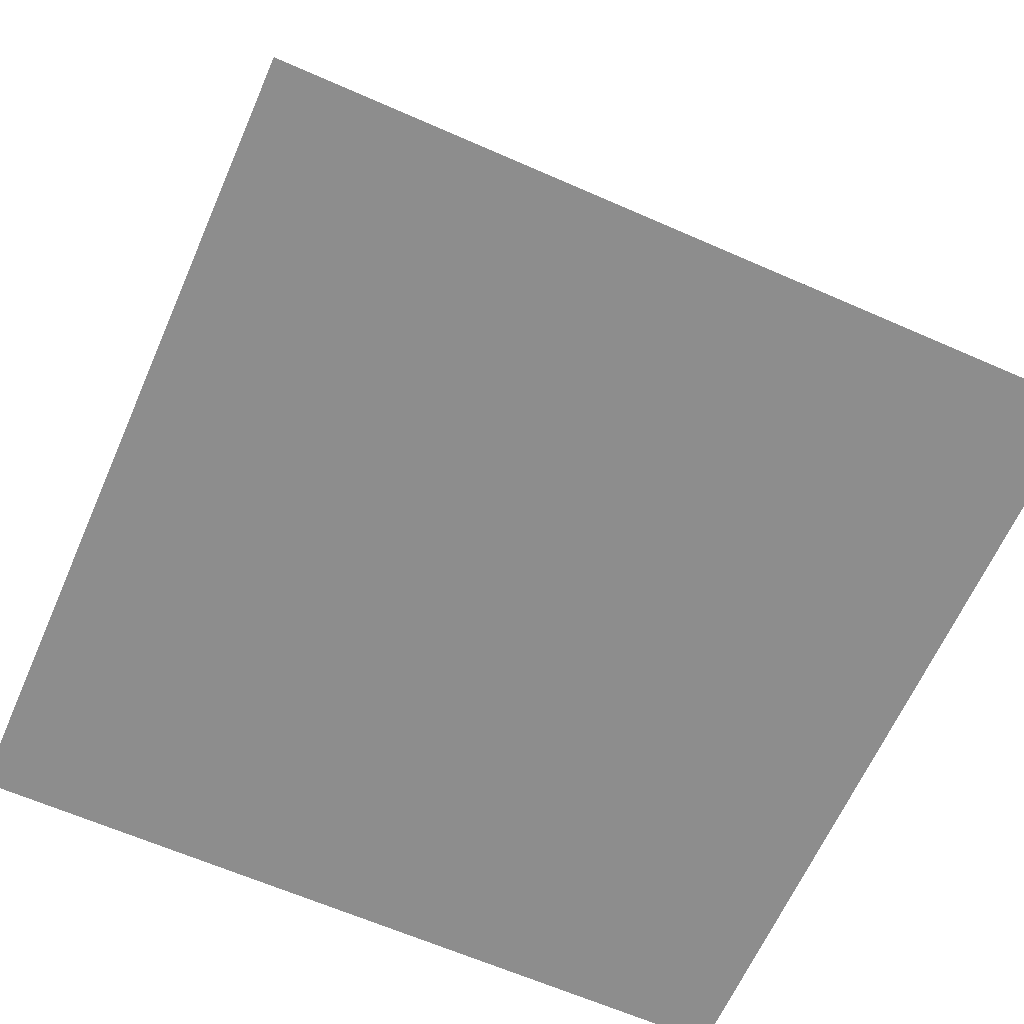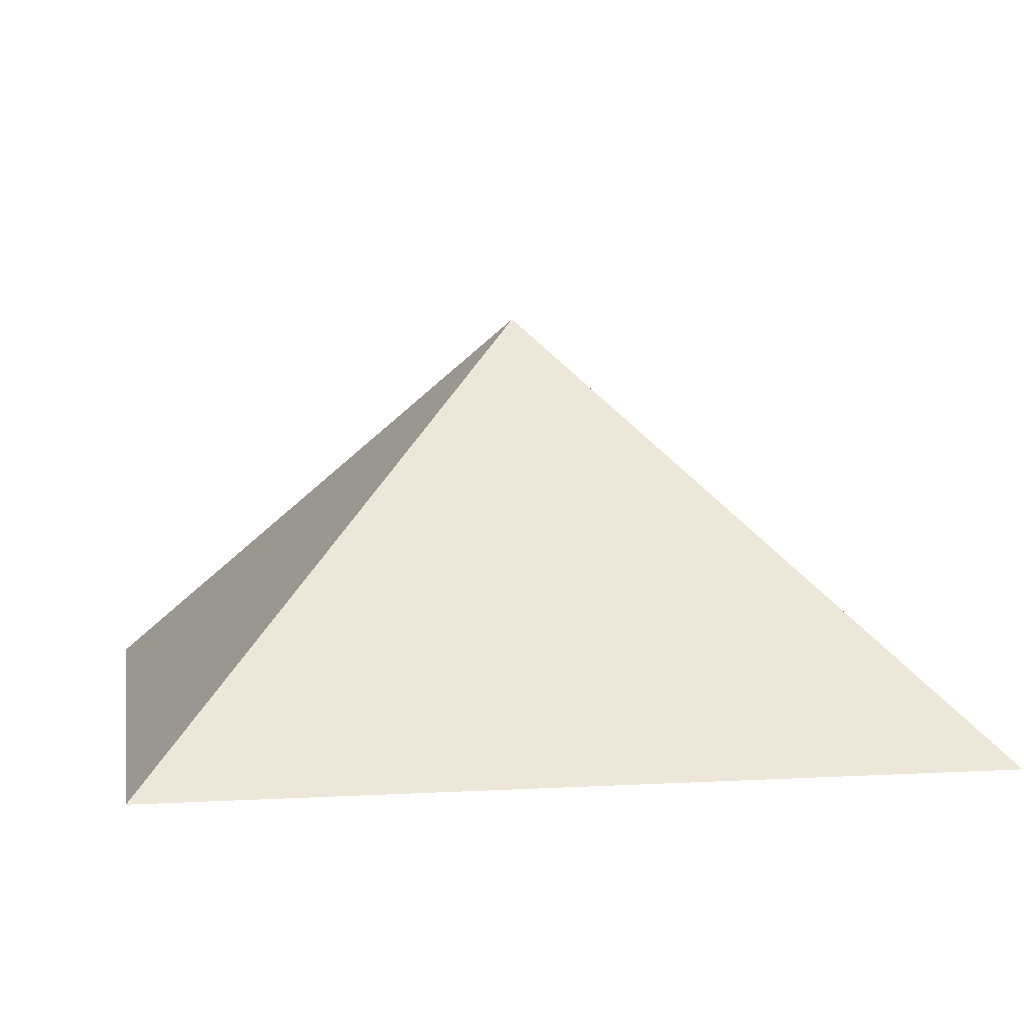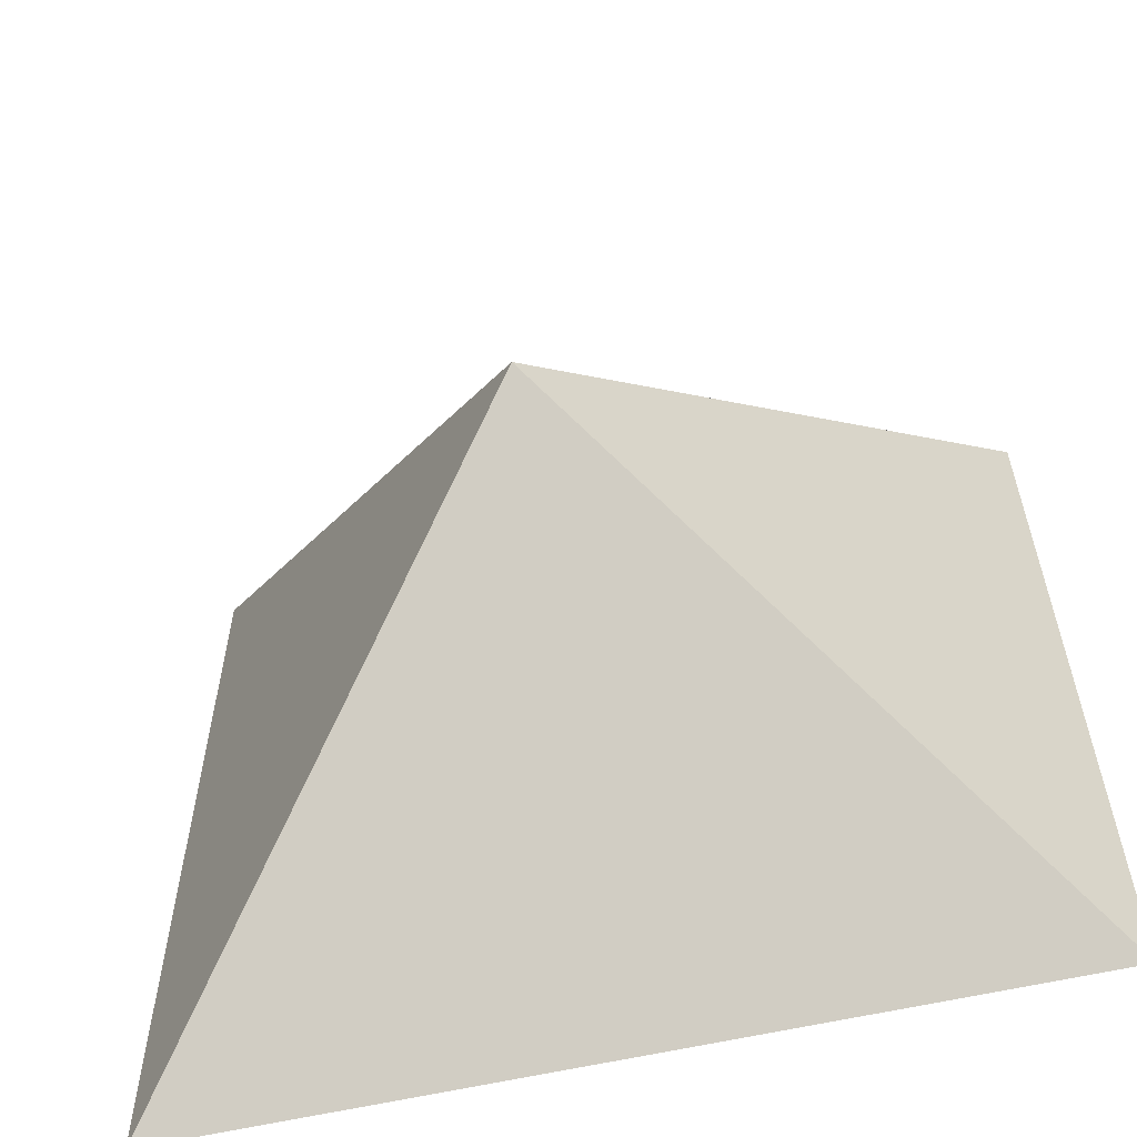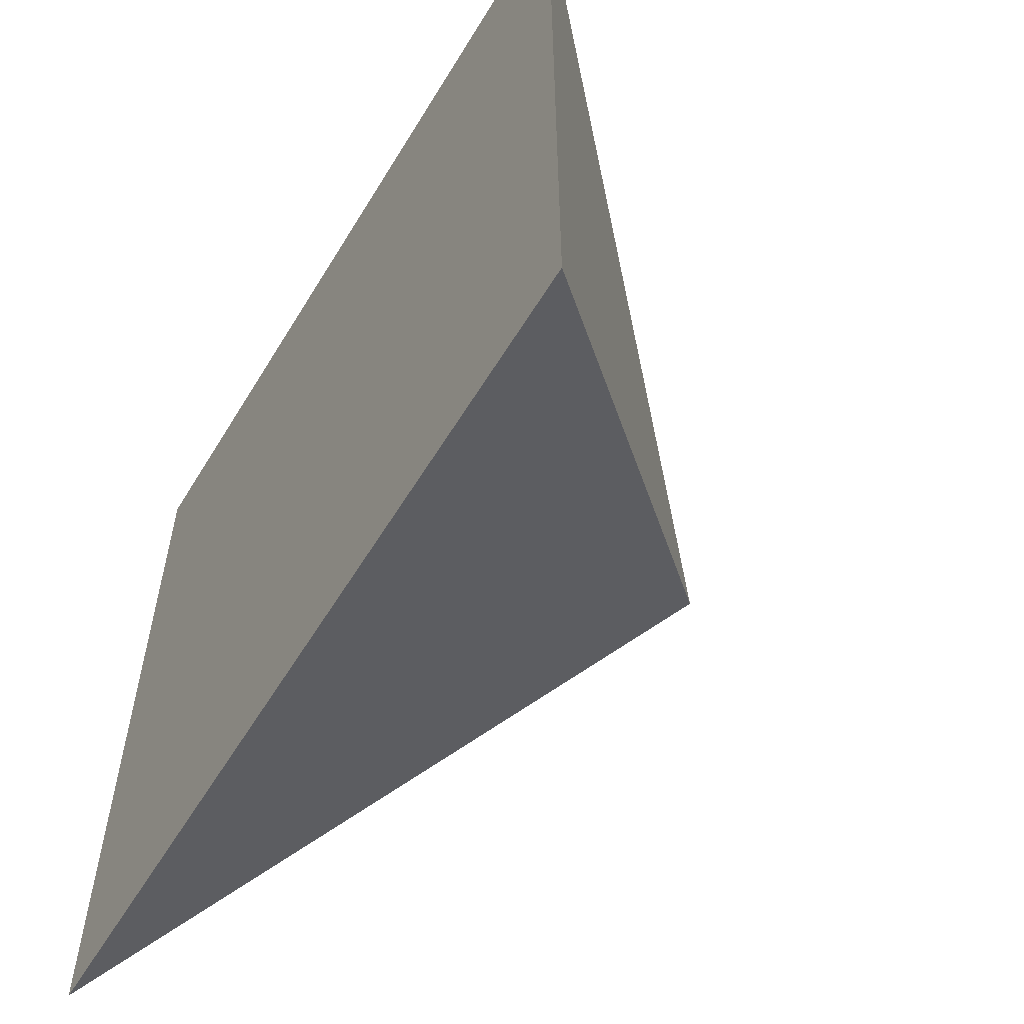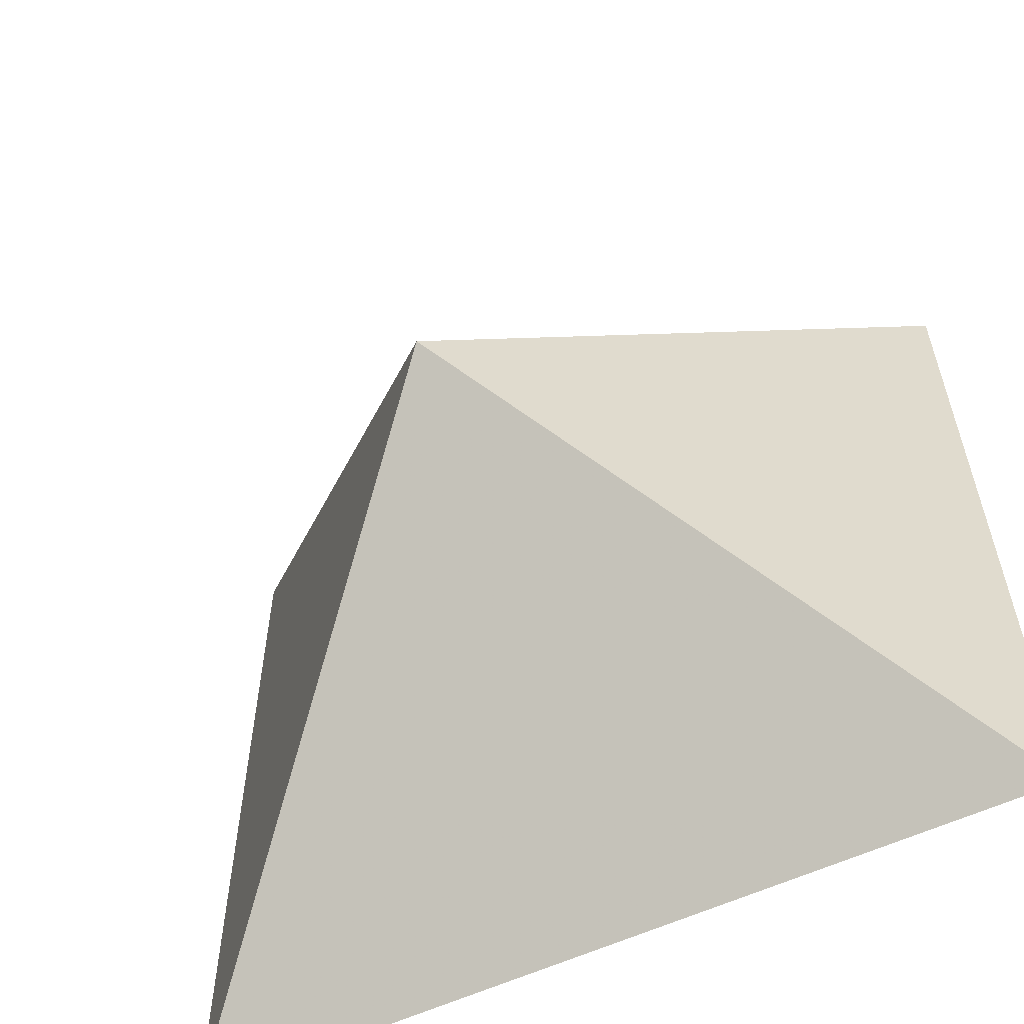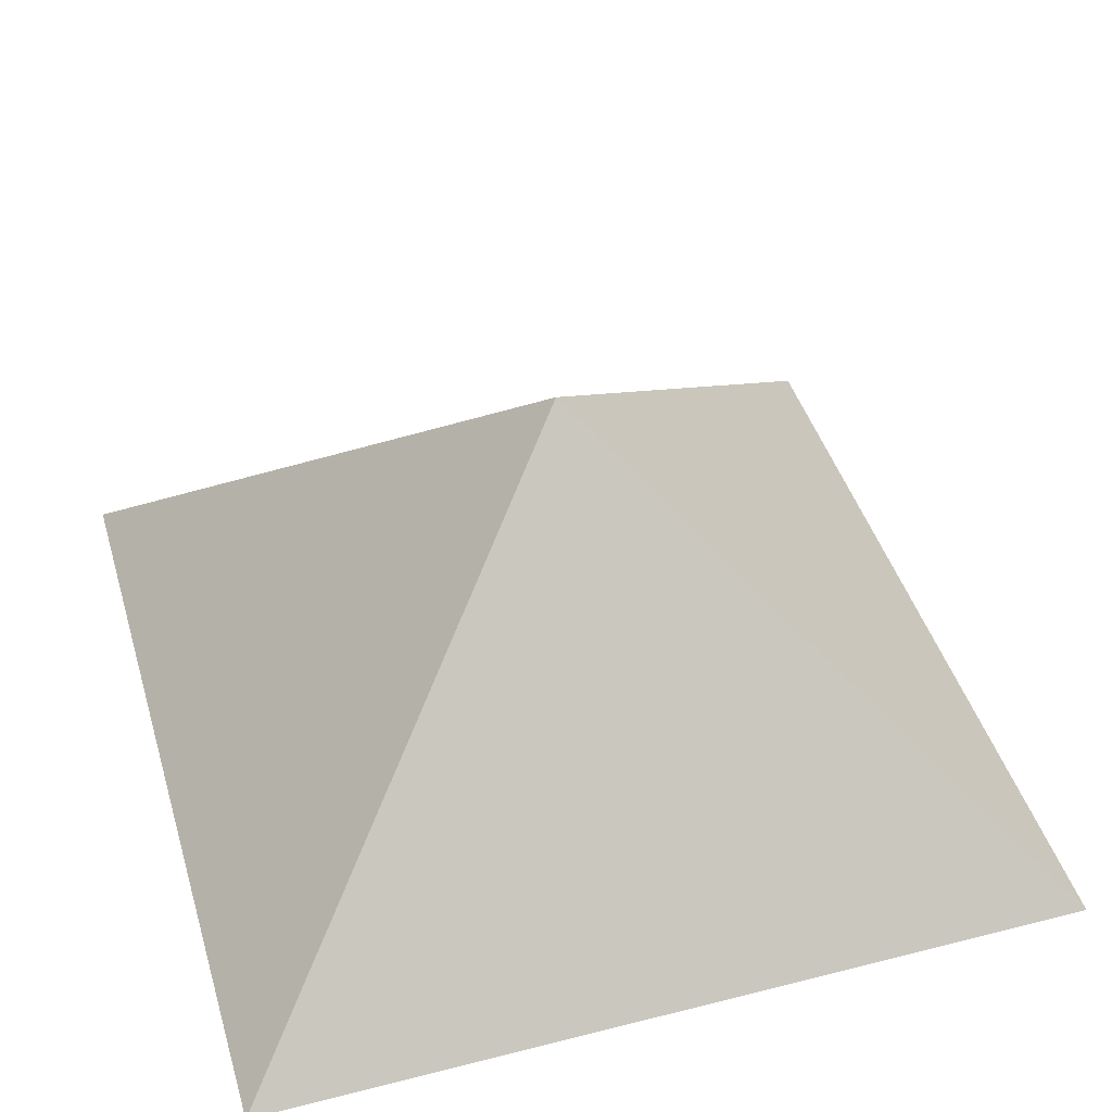
<metadata>
{"format":"obj","ext":"obj","renderer":"f3d","projection":"perspective","resolution":1024,"background":"white","views":[{"elev":-64.6,"azim":-23.8,"up":"+Z"},{"elev":6.0,"azim":170.2,"up":"+Z"},{"elev":-59.4,"azim":13.3,"up":"+Y"},{"elev":-58.7,"azim":-121.1,"up":"+Y"},{"elev":-58.6,"azim":25.5,"up":"+Y"},{"elev":44.3,"azim":-106.5,"up":"+Z"}]}
</metadata>
<code>
v   -1  -1  0
v    1  -1  0
v    1   1  0
v   -1   1  0
v    0   0  1
f 1 2 3 4
f 1 2 5
f 2 3 5
f 3 4 5
f 4 1 5

</code>
